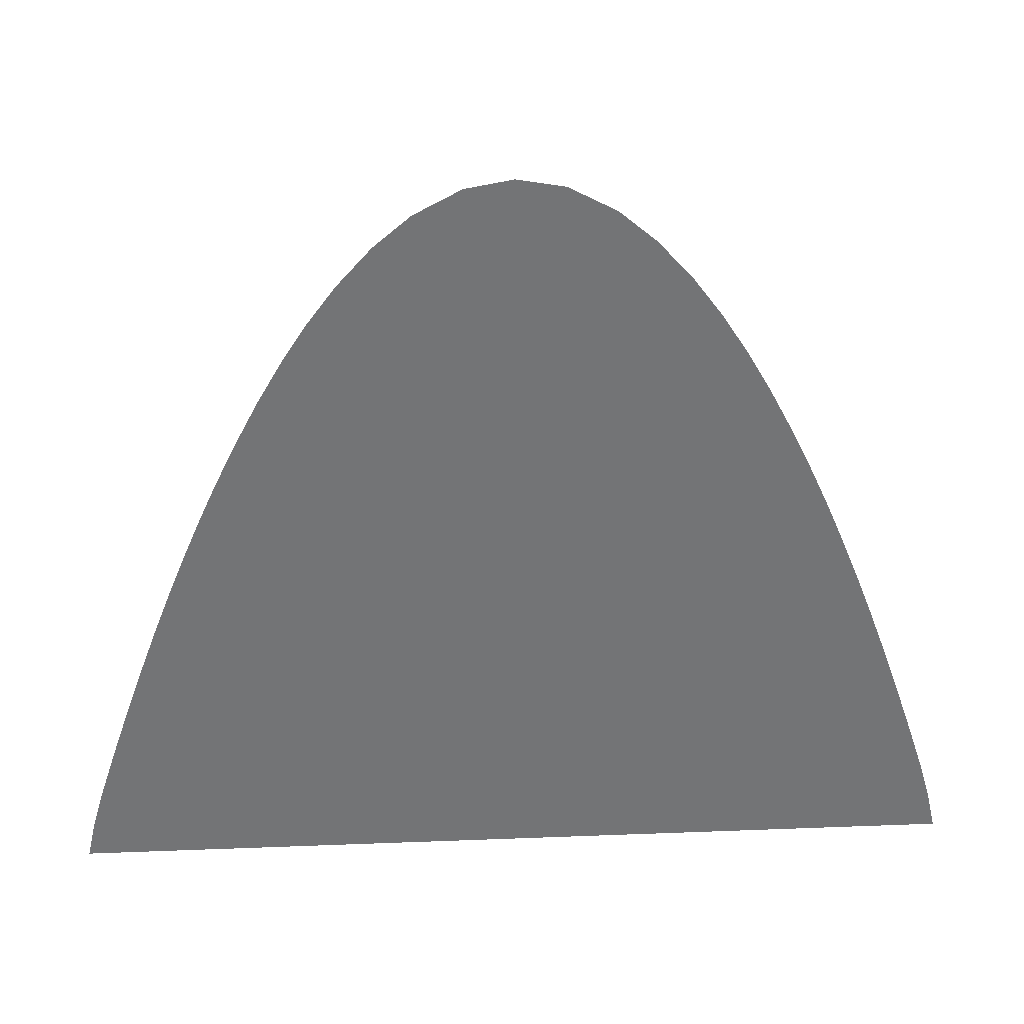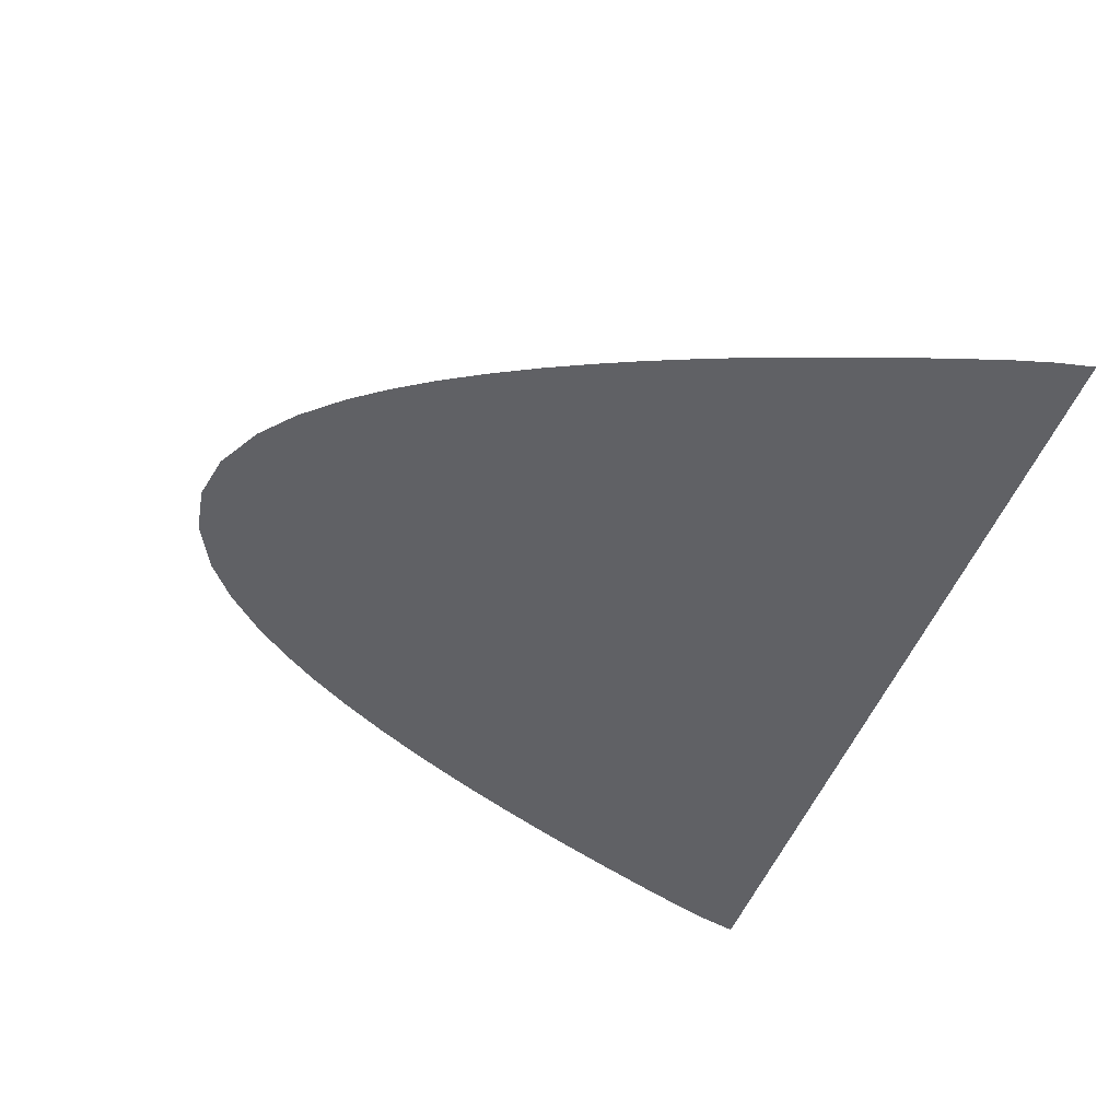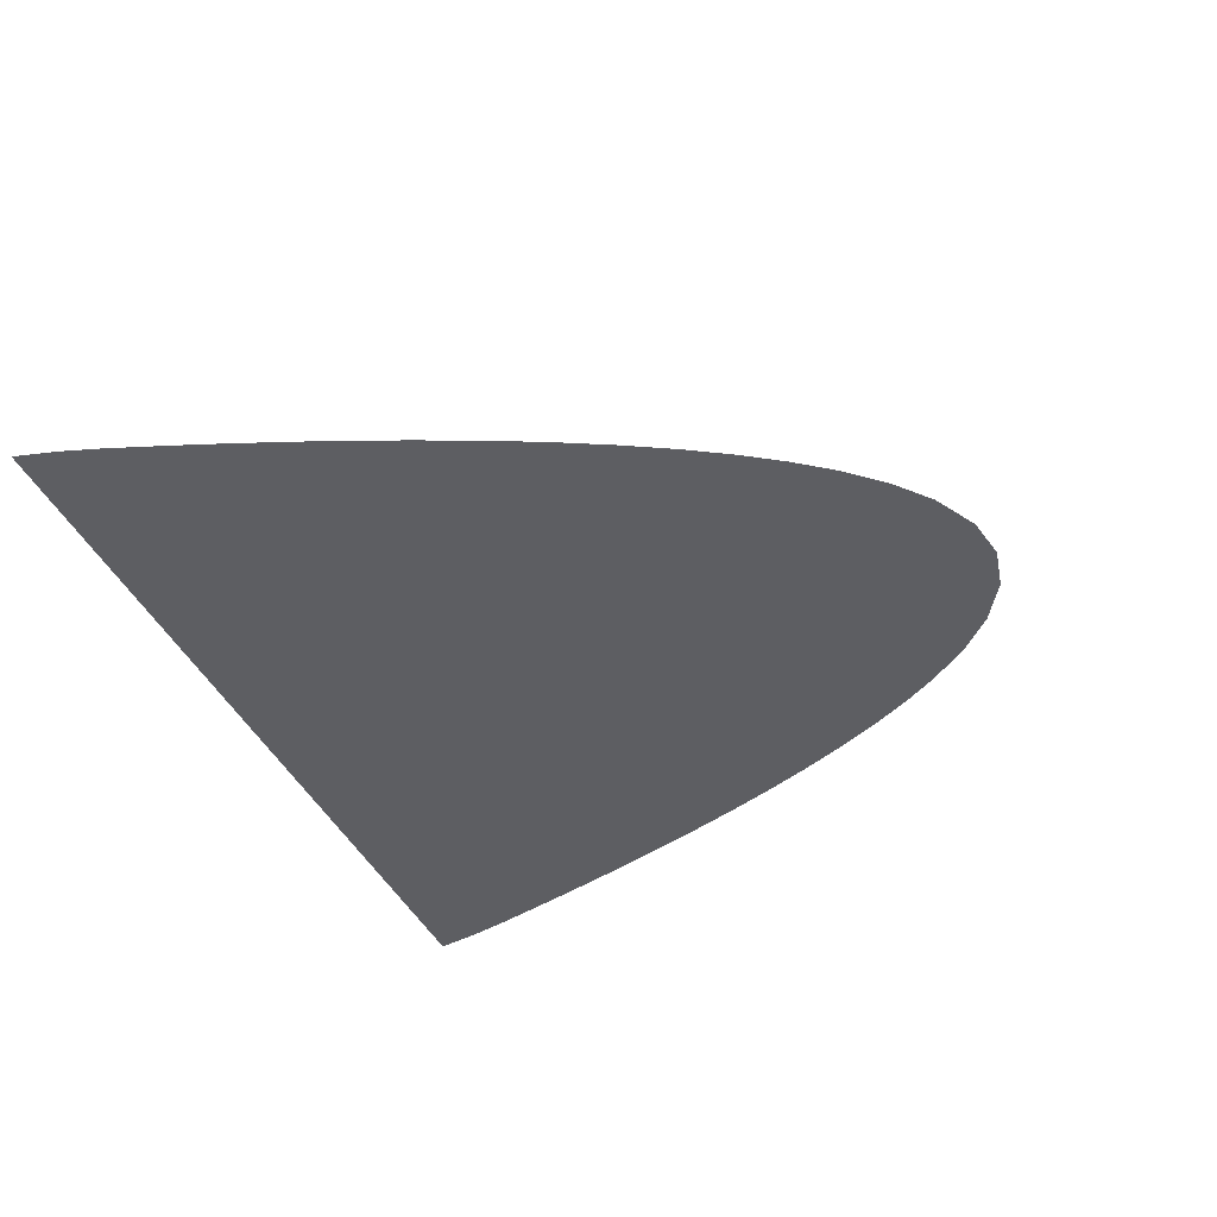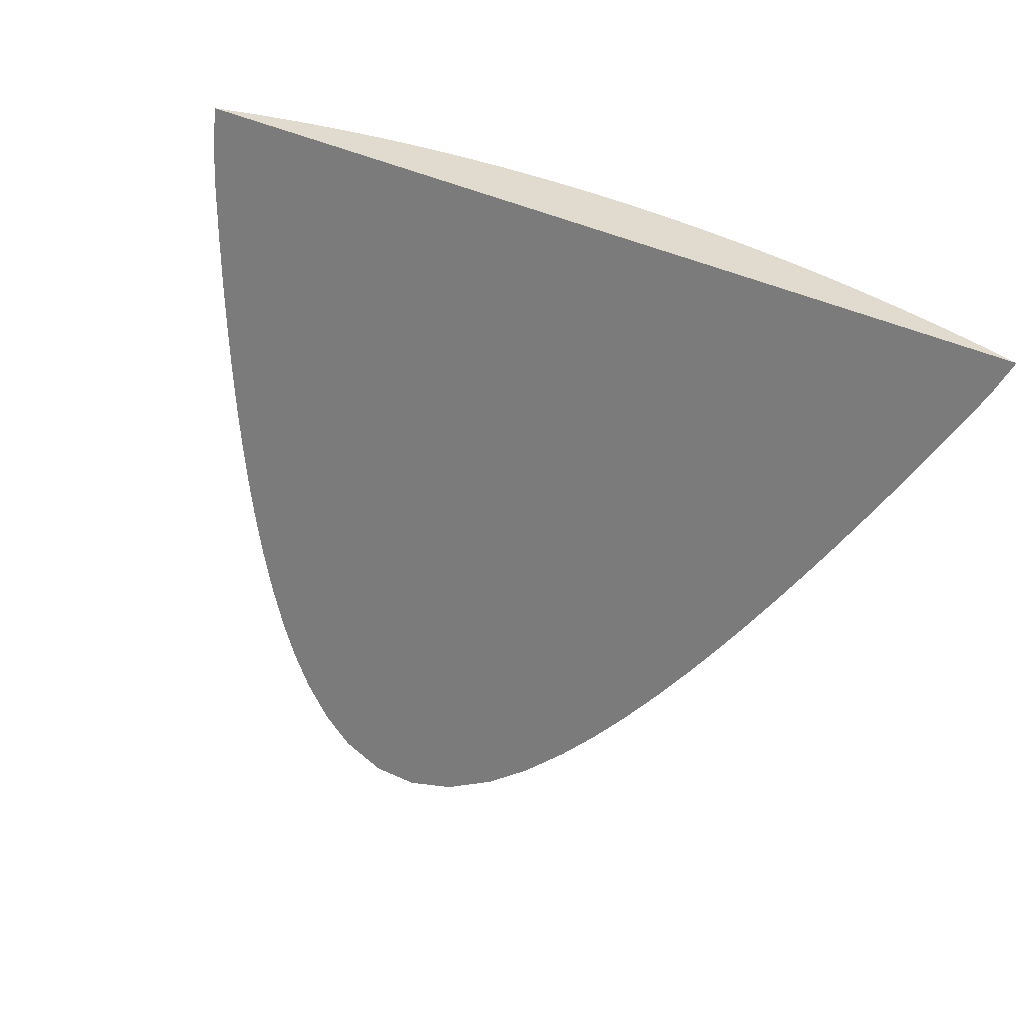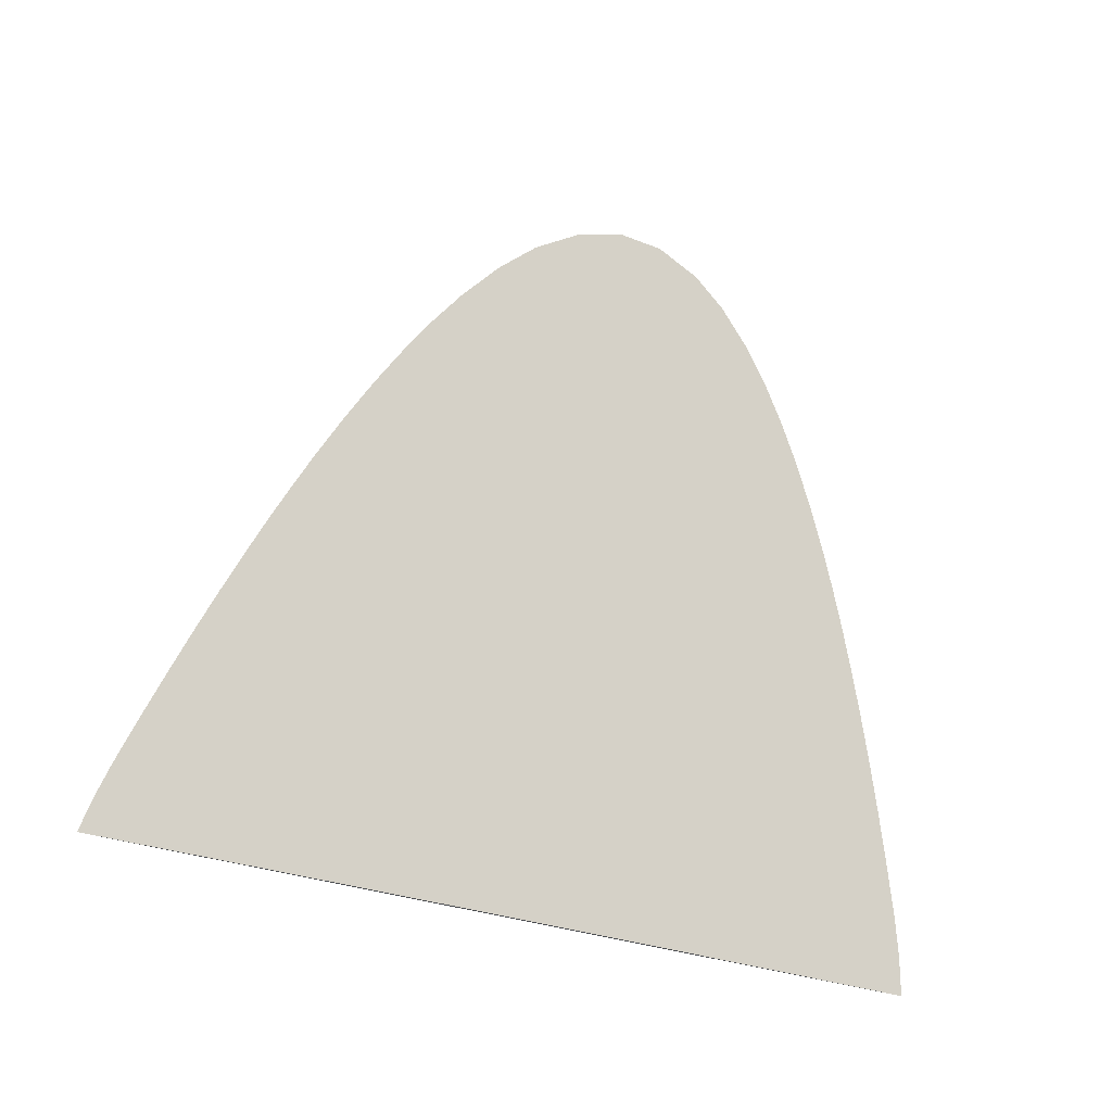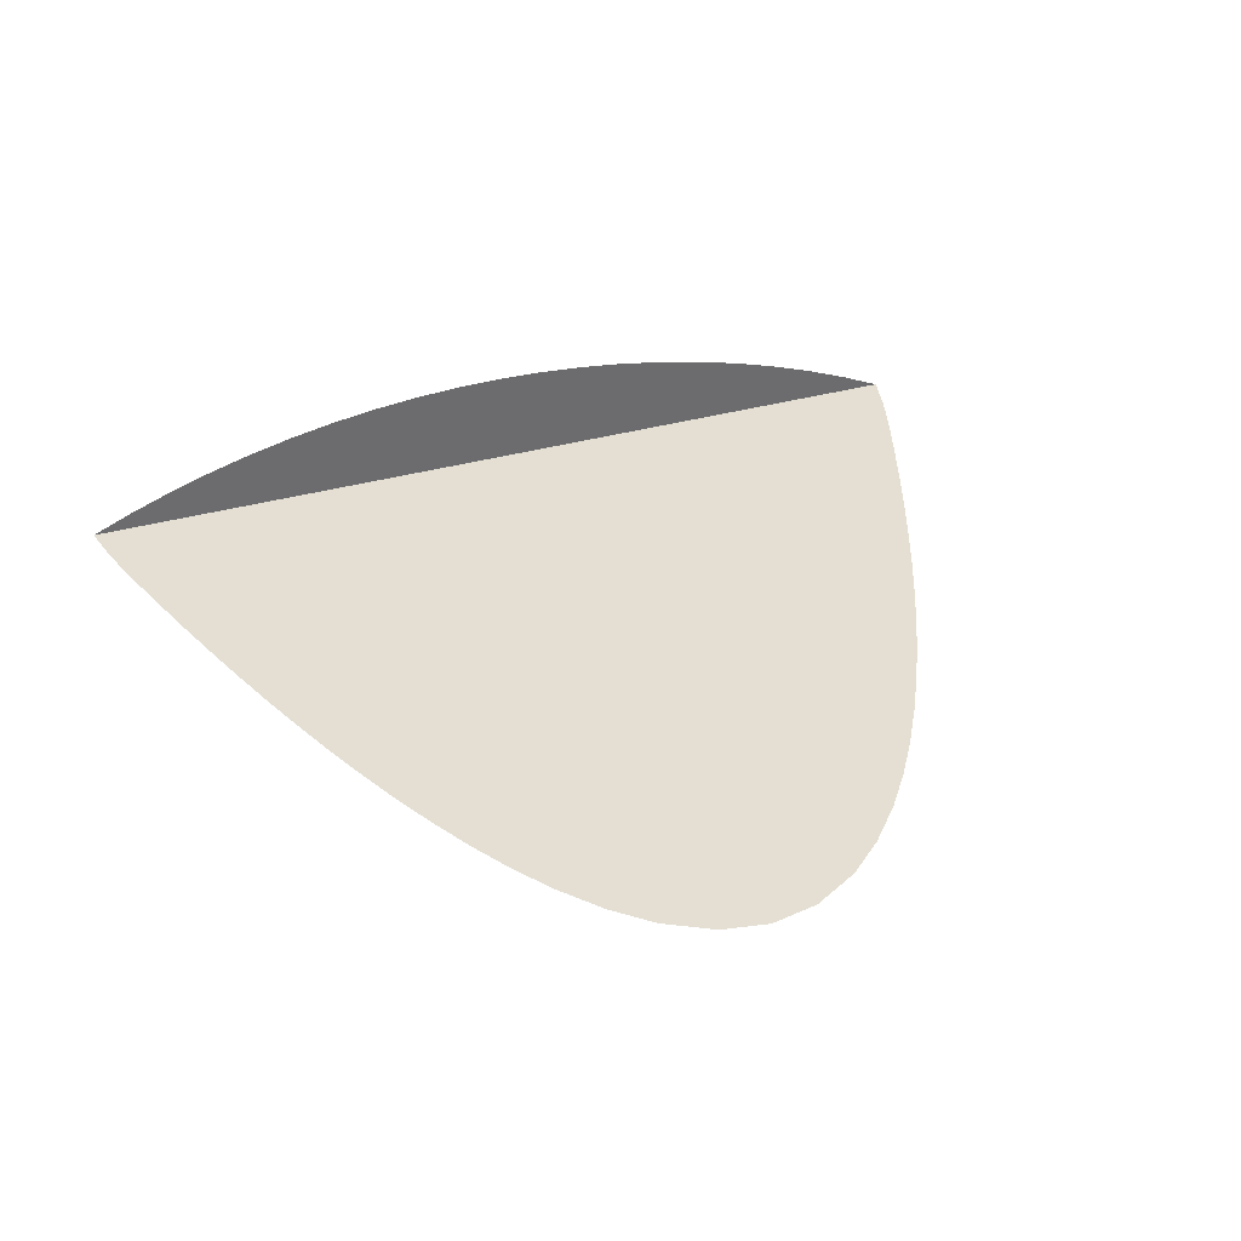
<metadata>
{"format":"obj","ext":"obj","renderer":"f3d","projection":"perspective","resolution":1024,"background":"white","views":[{"elev":34.2,"azim":177.0,"up":"+Y"},{"elev":-49.1,"azim":-110.1,"up":"+Z"},{"elev":-39.0,"azim":111.8,"up":"+Z"},{"elev":-58.4,"azim":-18.8,"up":"+Z"},{"elev":79.6,"azim":11.1,"up":"+Z"},{"elev":37.2,"azim":160.4,"up":"+Z"}]}
</metadata>
<code>
o mesh121/mesh121-geometry#mesh121-geometry
v 0.0275 -0.09996 -0.1303
v 0.0167 -0.09996 -0.1314
v 0.02493 -0.09996 -0.1293
v 0.03002 -0.09996 -0.1314
v 0.00338 -0.09996 -0.1314
v 0.02947 -0.09758 -0.1314
v 0.02451 -0.08294 -0.1314
v 0.02233 -0.09996 -0.1284
v 0.0288 -0.09525 -0.1314
v 0.02345 -0.08021 -0.1314
v 0.02557 -0.0858 -0.1314
v 0.01969 -0.09996 -0.1277
v 0.02772 -0.09196 -0.1314
v 0.0224 -0.07762 -0.1314
v 0.02664 -0.08881 -0.1314
v 0.01702 -0.09996 -0.127
v -0.01566 -0.07767 -0.1314
v 0.00338 -0.09996 -0.1255
v -0.01462 -0.07523 -0.1314
v -0.01671 -0.08025 -0.1314
v -0.01026 -0.09996 -0.127
v 0.01432 -0.09996 -0.1265
v 0.02136 -0.07517 -0.1314
v -0.01776 -0.08297 -0.1314
v -0.01293 -0.09996 -0.1277
v -0.007561 -0.09996 -0.1265
v 0.01161 -0.09996 -0.1261
v -0.01359 -0.07292 -0.1314
v -0.009938 -0.09996 -0.1314
v -0.01557 -0.09996 -0.1284
v -0.004845 -0.09996 -0.1261
v 0.008871 -0.09996 -0.1258
v 0.02032 -0.07286 -0.1314
v -0.01882 -0.08583 -0.1314
v -0.01817 -0.09996 -0.1293
v -0.002111 -0.09996 -0.1258
v 0.006129 -0.09996 -0.1256
v -0.01232 -0.07028 -0.1314
v -0.01989 -0.08883 -0.1314
v -0.02074 -0.09996 -0.1303
v 0.000631 -0.09996 -0.1256
v 0.01905 -0.07021 -0.1314
v -0.02096 -0.09197 -0.1314
v -0.02326 -0.09996 -0.1314
v -0.01083 -0.0674 -0.1314
v -0.02204 -0.09525 -0.1314
v -0.02271 -0.09758 -0.1314
v 0.01756 -0.06734 -0.1314
v -0.009353 -0.06481 -0.1314
v 0.01607 -0.06475 -0.1314
v -0.007879 -0.06251 -0.1314
v 0.01459 -0.06244 -0.1314
v -0.006265 -0.0603 -0.1314
v 0.01298 -0.06024 -0.1314
v -0.004219 -0.05798 -0.1314
v 0.01093 -0.05793 -0.1314
v 0.00881 -0.05611 -0.1314
v -0.002093 -0.05614 -0.1314
v 0.006092 -0.05464 -0.1314
v 0.000647 -0.05464 -0.1314
v 0.00338 -0.05415 -0.1314
f 1 2 3
f 3 2 1
f 4 2 1
f 1 2 4
f 3 2 5
f 5 2 3
f 6 2 4
f 4 2 6
f 7 5 2
f 2 5 7
f 3 5 8
f 8 5 3
f 9 2 6
f 6 2 9
f 10 5 7
f 7 5 10
f 7 2 11
f 11 2 7
f 8 5 12
f 12 5 8
f 13 2 9
f 9 2 13
f 14 5 10
f 10 5 14
f 11 2 15
f 15 2 11
f 12 5 16
f 16 5 12
f 15 2 13
f 13 2 15
f 14 17 5
f 5 17 14
f 16 5 18
f 18 5 16
f 19 17 14
f 14 17 19
f 17 20 5
f 5 20 17
f 5 21 18
f 18 21 5
f 16 18 22
f 22 18 16
f 23 19 14
f 14 19 23
f 20 24 5
f 5 24 20
f 5 25 21
f 21 25 5
f 18 21 26
f 26 21 18
f 22 18 27
f 27 18 22
f 28 19 23
f 23 19 28
f 24 29 5
f 5 29 24
f 5 30 25
f 25 30 5
f 18 26 31
f 31 26 18
f 27 18 32
f 32 18 27
f 33 28 23
f 23 28 33
f 24 34 29
f 29 34 24
f 5 29 35
f 35 29 5
f 5 35 30
f 30 35 5
f 18 31 36
f 36 31 18
f 32 18 37
f 37 18 32
f 38 28 33
f 33 28 38
f 34 39 29
f 29 39 34
f 29 40 35
f 35 40 29
f 18 36 41
f 41 36 18
f 42 38 33
f 33 38 42
f 39 43 29
f 29 43 39
f 29 44 40
f 40 44 29
f 45 38 42
f 42 38 45
f 43 46 29
f 29 46 43
f 47 44 29
f 29 44 47
f 48 45 42
f 42 45 48
f 46 47 29
f 29 47 46
f 49 45 48
f 48 45 49
f 50 49 48
f 48 49 50
f 51 49 50
f 50 49 51
f 52 51 50
f 50 51 52
f 53 51 52
f 52 51 53
f 54 53 52
f 52 53 54
f 55 53 54
f 54 53 55
f 56 55 54
f 54 55 56
f 57 55 56
f 56 55 57
f 57 58 55
f 55 58 57
f 59 58 57
f 57 58 59
f 59 60 58
f 58 60 59
f 61 60 59
f 59 60 61

</code>
